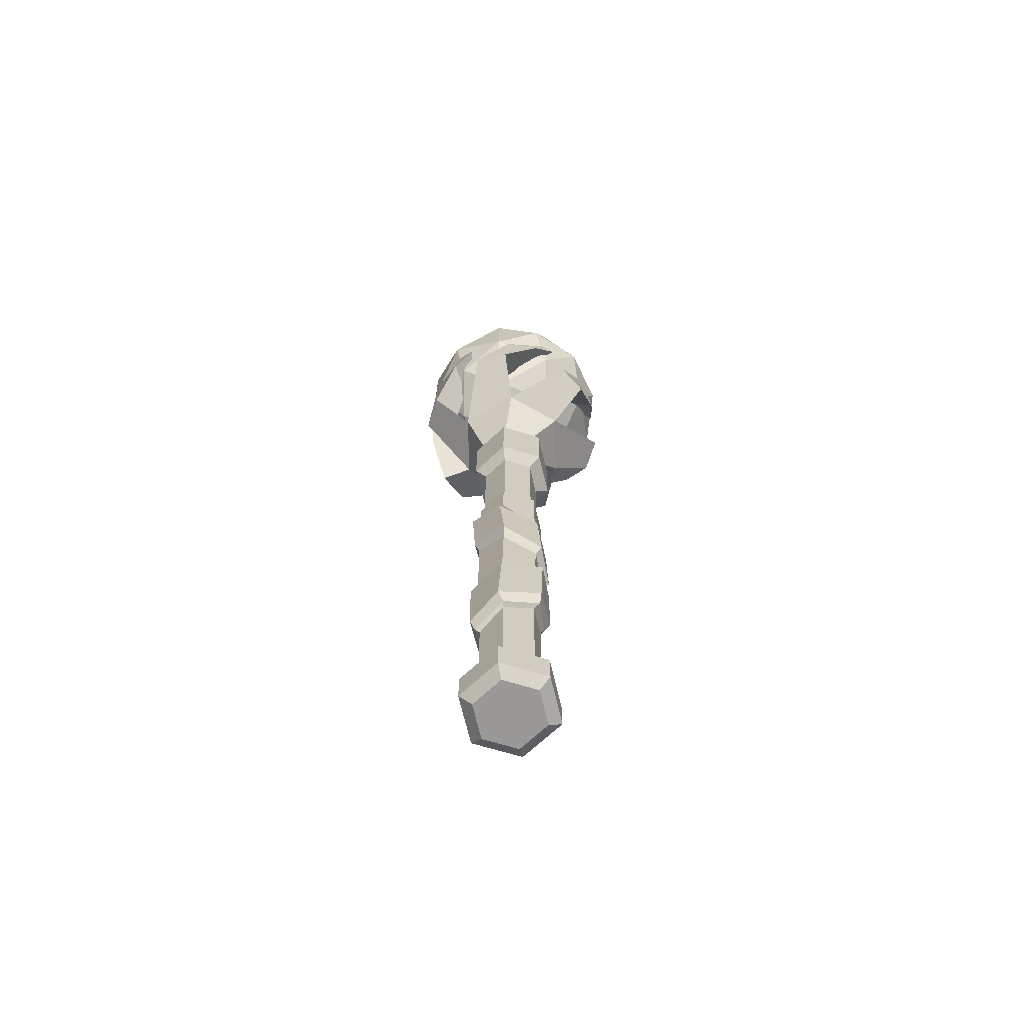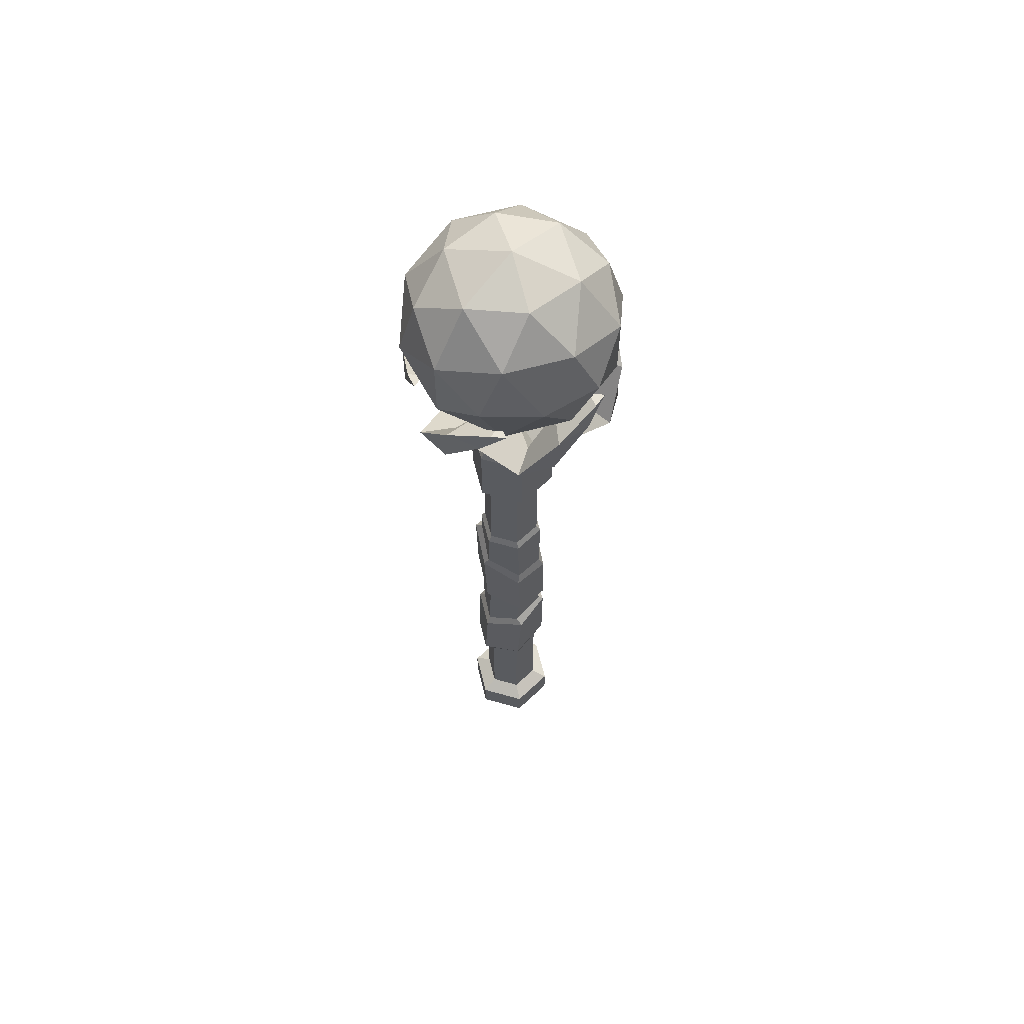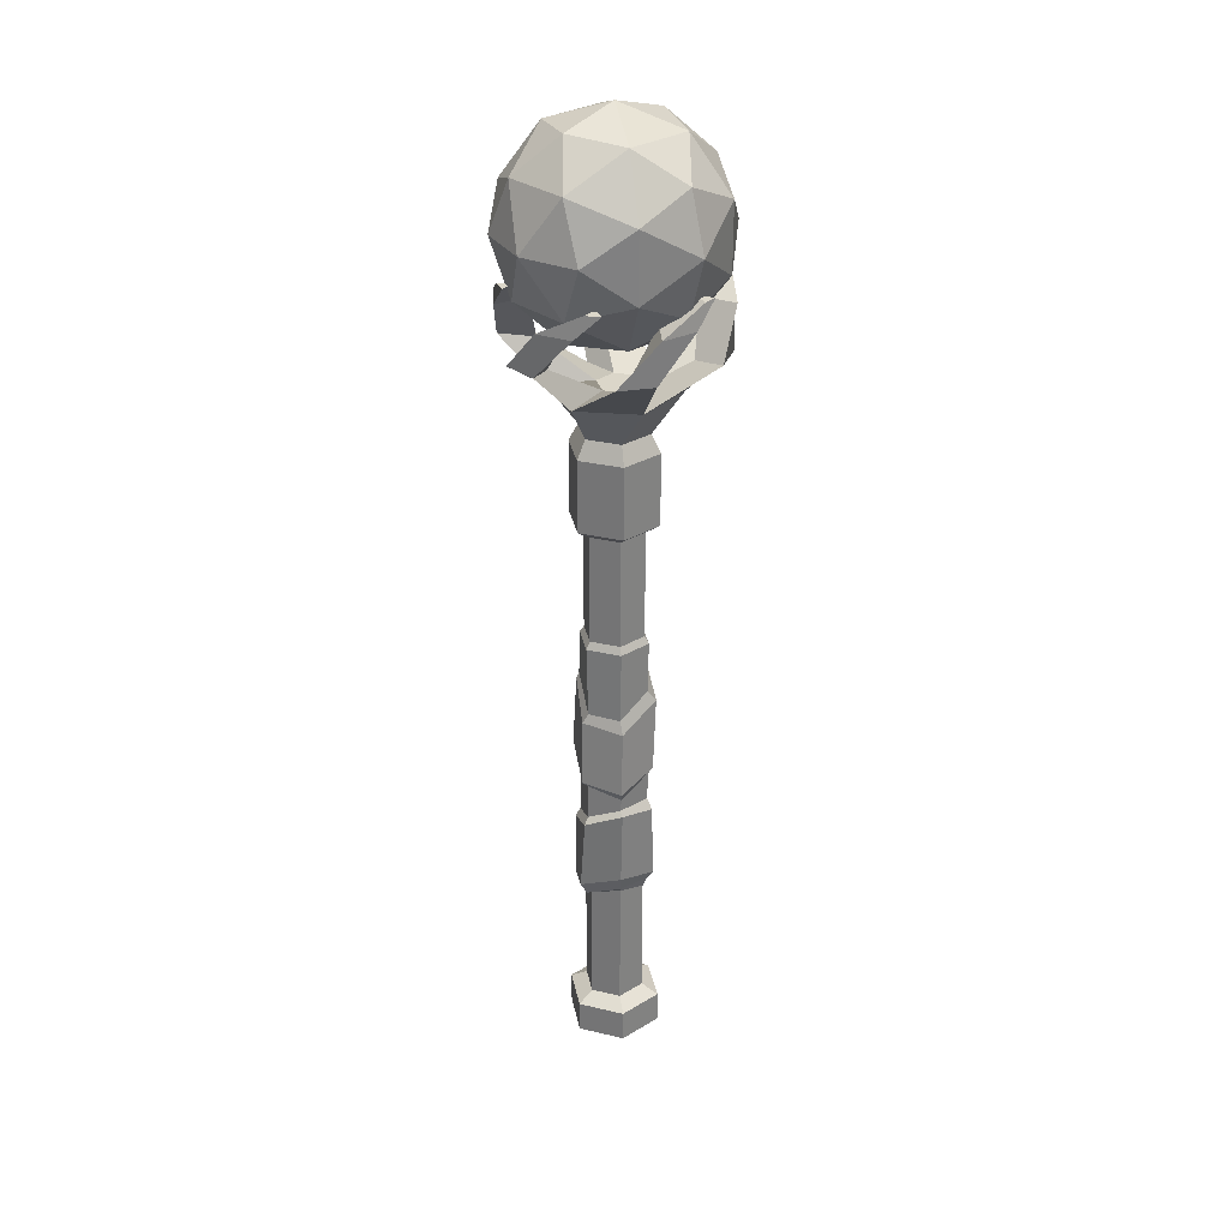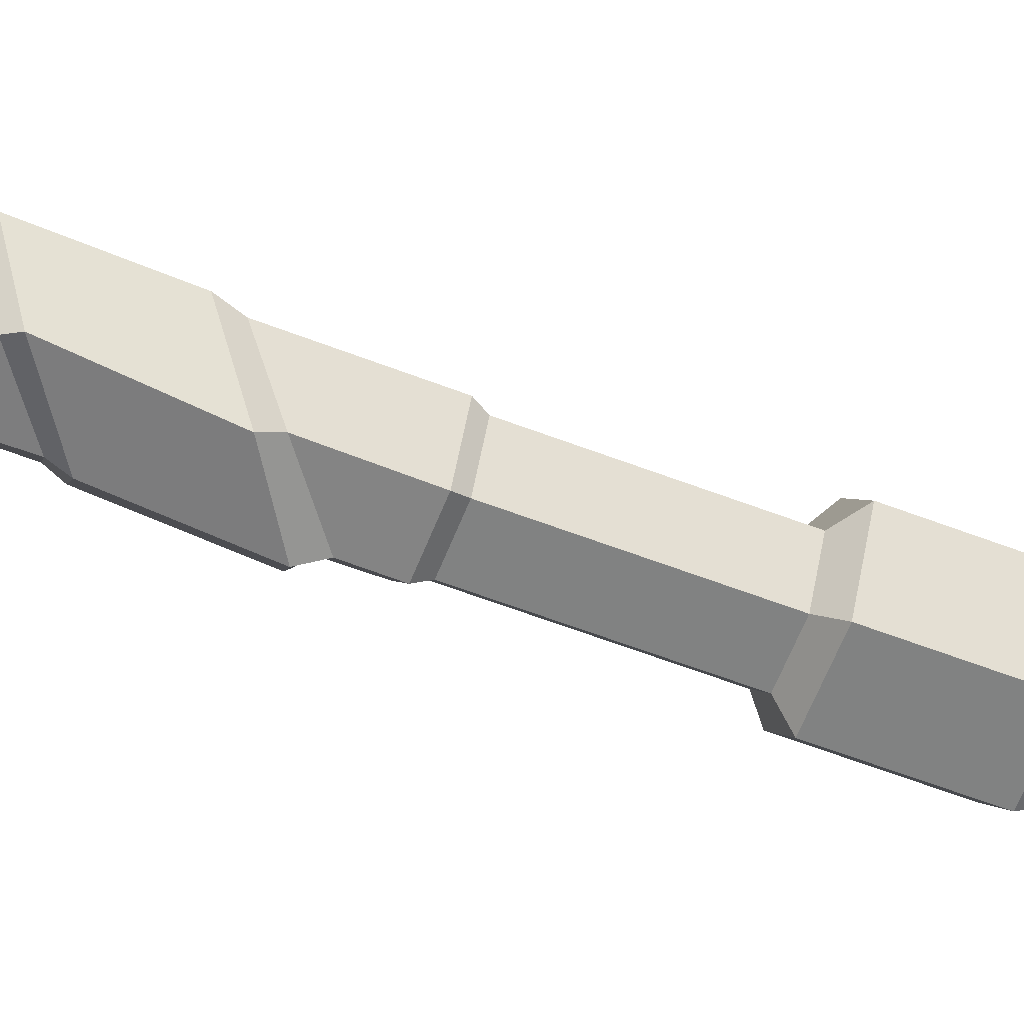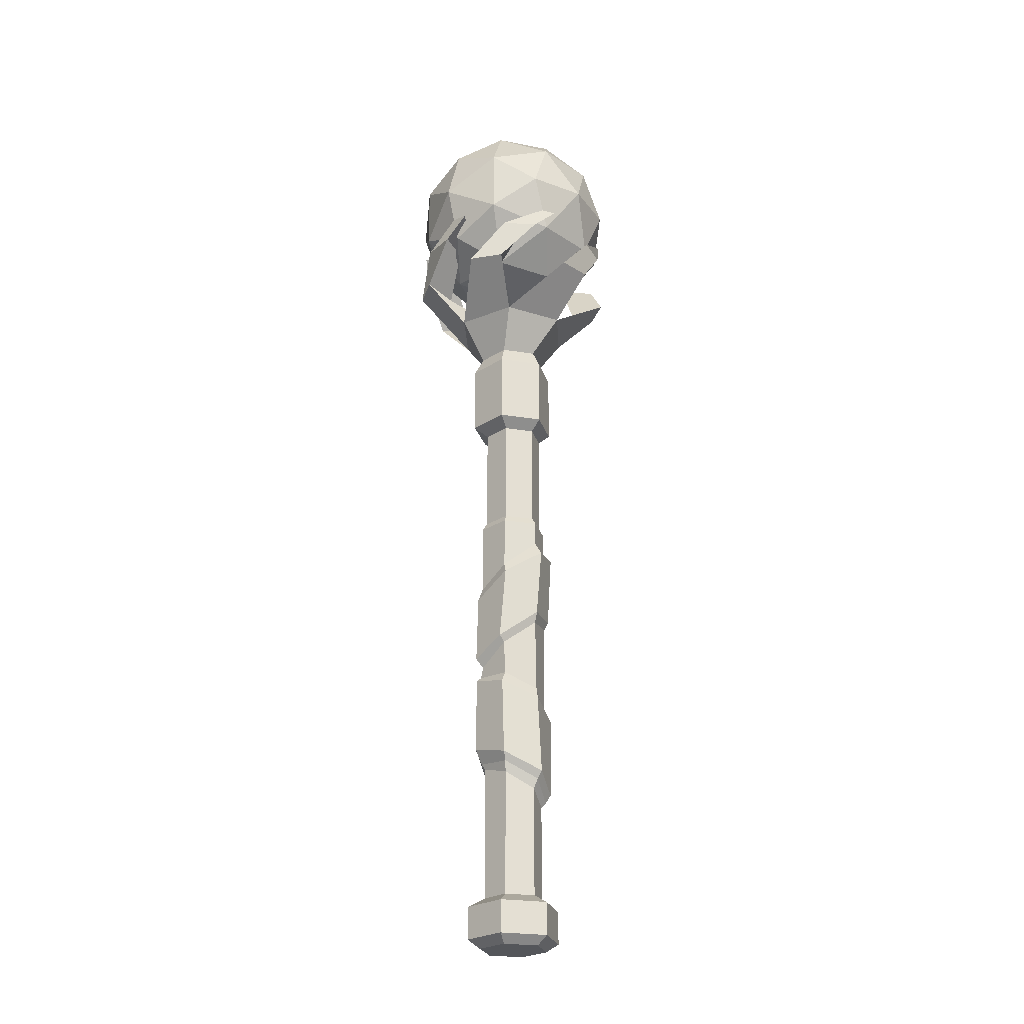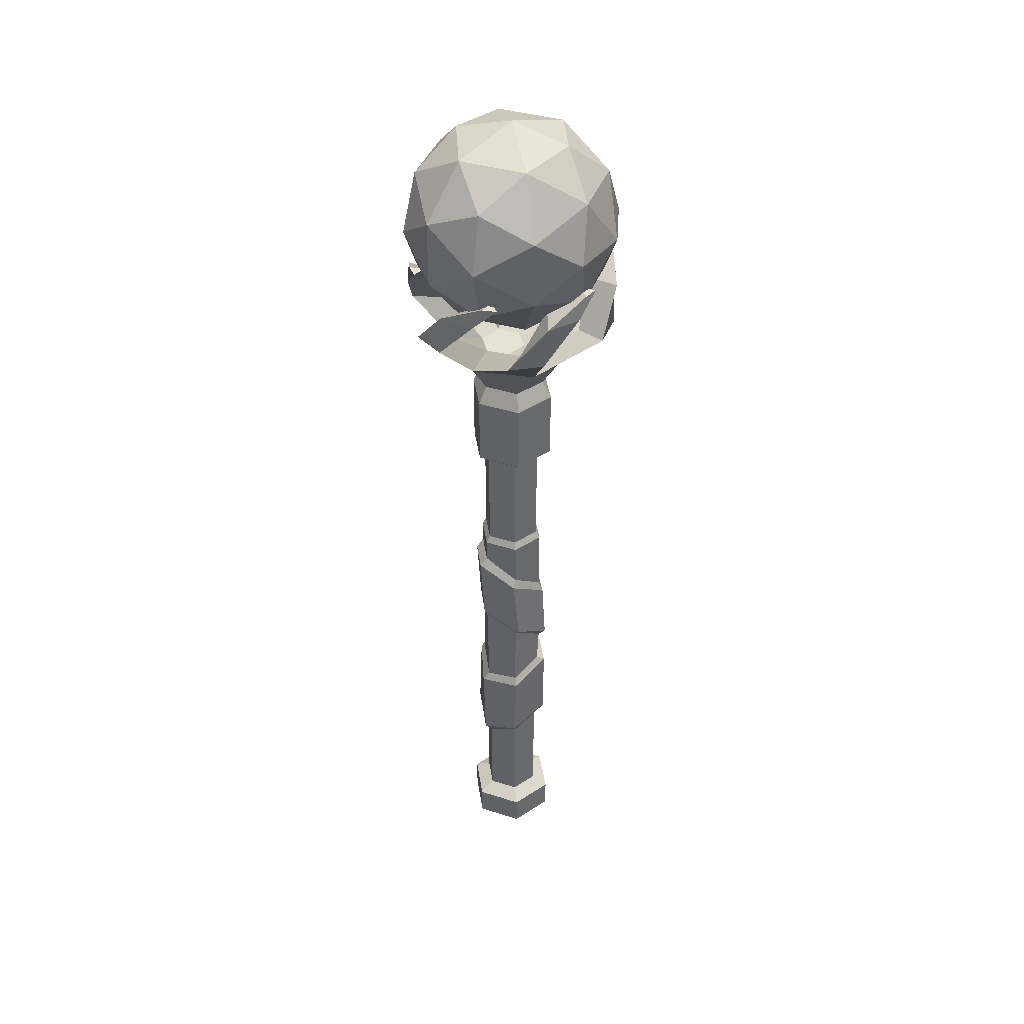
<metadata>
{"format":"obj","ext":"obj","renderer":"f3d","projection":"perspective","resolution":1024,"background":"white","views":[{"elev":-68.9,"azim":-16.8,"up":"+Y"},{"elev":62.0,"azim":16.1,"up":"+Y"},{"elev":30.1,"azim":79.0,"up":"+Y"},{"elev":-60.6,"azim":68.6,"up":"+Z"},{"elev":-25.5,"azim":165.4,"up":"+Y"},{"elev":40.9,"azim":-38.5,"up":"+Y"}]}
</metadata>
<code>
g default
v 0.8687 11.29 -1.668
v -1.056 10.28 -1.668
v -2.019 9.495 -0.000702
v -1.056 10.28 1.666
v 0.8687 11.29 1.666
v 1.831 11.82 -0.000701
v 1.831 3.224 -0.000701
v 0.8687 3.224 -1.668
v 0.8687 3.224 1.666
v -1.056 3.224 1.666
v -2.019 3.224 -0.000702
v -1.056 3.224 -1.668
v 2.926 2.621 0
v 1.42 2.621 -2.609
v 1.42 2.621 2.609
v -1.593 2.621 2.609
v -3.099 2.621 -0
v -1.593 2.621 -2.609
v 2.926 0.5374 0
v 1.42 0.5374 -2.609
v 1.42 0.5374 2.609
v -1.593 0.5374 2.609
v -3.099 0.5374 -0
v -1.593 0.5374 -2.609
v 2.112 0 0
v 1.013 0 -1.904
v 1.013 0 1.904
v -1.186 0 1.904
v -2.285 0 -0
v -1.186 0 -1.904
v 0.8687 29.86 -1.668
v 1.831 29.86 -0.000701
v 0.8687 29.86 1.666
v -1.056 29.86 1.666
v -2.019 29.86 -0.000702
v -1.056 29.86 -1.668
v -1.193 29.39 -1.904
v 1.005 29.39 -1.904
v -2.292 29.39 -0.000702
v -1.193 29.39 1.903
v 1.005 29.39 1.903
v 2.104 29.39 -0.000701
v -1.056 36.85 -1.668
v -2.019 36.85 -0.000701
v -1.056 36.85 1.666
v 0.8687 36.85 1.666
v 1.831 36.85 -0.000701
v 0.8687 36.85 -1.668
v -1.272 10.91 -1.871
v 0.9609 11.95 -1.937
v -2.303 9.783 -0.07263
v -1.145 10.51 1.939
v 1.187 11.5 2.012
v 2.079 12.15 0.04602
v -1.218 17.18 -1.866
v 0.9686 18.13 -1.864
v -2.24 16.01 0.008705
v -1.237 16.38 1.966
v 0.9424 17.2 1.873
v 2.167 18.25 0.0655
v -1.16 21.95 -1.844
v 1.064 20.27 -1.96
v -2.308 22.18 0.0115
v -1.138 21.07 1.862
v 1.063 19.6 1.886
v 2.057 18.97 -0.04413
v -1.18 27.83 -1.904
v 1.026 26.07 -1.839
v -2.304 27.86 -0.009811
v -1.217 26.54 1.967
v 1.066 24.87 1.828
v 2.1 24.79 0.04786
v -1.462 11.38 -2.188
v 1.134 12.5 -2.261
v -1.18 16.45 -2.287
v 1.233 17.45 -2.152
v -2.691 10.42 0.1045
v -2.679 15.48 -0.1375
v -1.553 11.11 2.204
v -1.347 15.77 2.257
v 1.156 12.19 2.402
v 1.389 16.91 2.157
v 2.475 13.17 0.07455
v 2.475 17.97 -0.02387
v -1.184 22.57 -2.234
v 1.405 20.69 -2.138
v -1.54 27.08 -2.161
v 1.073 25.39 -2.373
v -2.612 22.8 0.07106
v -2.795 27.36 -0.1275
v -1.235 21.57 2.364
v -1.516 25.97 2.088
v 1.339 20.08 2.266
v 1.117 24.32 2.196
v 2.509 19.62 0.04572
v 2.42 23.94 -0.03474
v -2.194 43.22 -0
v -1.097 43.22 -1.9
v -1.097 43.22 1.9
v 1.097 43.22 1.9
v 2.194 43.22 -0
v 1.097 43.22 -1.9
v -1.398 42.08 -2.422
v 1.398 42.08 -2.422
v 2.796 42.08 -0
v 1.398 42.08 2.422
v -1.398 42.08 2.422
v -2.796 42.08 0
v -3.884 45.74 0.8486
v -2.677 45.74 -2.939
v -1.207 45.74 3.788
v 2.677 45.74 2.939
v 3.883 45.74 -0.8486
v 1.207 45.74 -3.788
v -6.623 48.54 1.012
v -6.664 48.52 -1.243
v -4.691 48.12 -0.1508
v -2.435 48.54 6.242
v -4.409 48.52 5.15
v -2.477 48.12 3.987
v 4.188 48.54 5.229
v 2.256 48.52 6.393
v 2.215 48.12 4.138
v 6.623 48.54 -1.013
v 6.664 48.52 1.242
v 4.691 48.12 0.1506
v 2.433 48.54 -6.241
v 4.407 48.52 -5.15
v 2.475 48.12 -3.987
v -4.188 48.54 -5.229
v -2.256 48.52 -6.393
v -2.215 48.12 -4.138
v -5.81 51.27 3.336
v -6.663 51.26 1.248
v -4.429 51.21 1.553
v -0.01666 51.22 6.7
v -2.251 51.22 6.395
v -0.8694 51.17 4.612
v 5.794 51.18 3.364
v 4.412 51.17 5.146
v 3.56 51.14 3.058
v 5.81 51.19 -3.336
v 6.663 51.16 -1.248
v 4.429 51.14 -1.554
v 0.0152 51.23 -6.699
v 2.25 51.2 -6.394
v 0.8685 51.17 -4.611
v -5.794 51.28 -3.364
v -4.412 51.25 -5.146
v -3.559 51.21 -3.059
v -4.779 52.72 4.534
v -5.417 52.72 3.813
v -4.474 52.72 3.622
v 1.536 52.67 6.407
v 0.5937 52.68 6.598
v 0.8992 52.68 5.686
v 6.316 52.63 1.872
v 6.01 52.63 2.784
v 5.373 52.64 2.063
v 4.779 52.63 -4.534
v 5.416 52.63 -3.813
v 4.473 52.64 -3.622
v -1.538 52.68 -6.405
v -0.5948 52.67 -6.597
v -0.9005 52.68 -5.684
v -6.316 52.72 -1.872
v -6.011 52.72 -2.784
v -5.373 52.72 -2.064
v -1.398 37.48 -2.422
v 1.398 37.48 -2.422
v 2.796 37.48 -0
v 1.398 37.48 2.422
v -1.398 37.48 2.422
v -2.796 37.48 -0
v -1.843 45.83 -0.3168
v -1.22 45.83 -1.63
v -1.016 45.83 0.8789
v 0.4325 45.83 0.7609
v 1.055 45.83 -0.5526
v 0.2282 45.83 -1.748
v -6.1e-05 55.19 6.887
v 6.16 55.19 3.08
v 1.904 61.05 3.08
v -4.984 58.81 3.08
v -4.984 51.57 3.08
v 1.904 49.33 3.08
v 4.984 58.81 -3.08
v -1.904 61.05 -3.08
v -6.16 55.19 -3.08
v -1.904 49.33 -3.08
v 4.984 51.57 -3.08
v -6.1e-05 55.19 -6.887
v 3.621 55.19 5.859
v 1.119 58.63 5.859
v -2.929 57.32 5.859
v -2.929 53.06 5.859
v 1.119 51.75 5.859
v 4.74 58.63 3.621
v -1.811 60.76 3.621
v -5.859 55.19 3.621
v -1.811 49.62 3.621
v 4.74 51.75 3.621
v 6.55 57.32 0
v -6.1e-05 62.08 0
v -6.55 57.32 0
v -4.048 49.62 0
v 4.048 49.62 0
v 6.55 53.06 0
v 4.048 60.76 0
v -4.048 60.76 0
v -6.55 53.06 0
v -5.9e-05 48.3 0
v 1.81 60.76 -3.621
v -4.74 58.63 -3.621
v -4.74 51.75 -3.621
v 1.81 49.62 -3.621
v 5.859 55.19 -3.621
v 2.929 57.32 -5.859
v -1.119 58.63 -5.859
v -3.621 55.19 -5.859
v -1.119 51.75 -5.859
v 2.929 53.06 -5.859
g SM_Wep_Sceptre_08
f 26 25 27 28 29 30
f 1 6 7 8
f 6 5 9 7
f 5 4 10 9
f 4 3 11 10
f 3 2 12 11
f 2 1 8 12
f 8 7 13 14
f 7 9 15 13
f 9 10 16 15
f 10 11 17 16
f 11 12 18 17
f 12 8 14 18
f 14 13 19 20
f 13 15 21 19
f 15 16 22 21
f 16 17 23 22
f 17 18 24 23
f 18 14 20 24
f 20 19 25 26
f 19 21 27 25
f 21 22 28 27
f 22 23 29 28
f 23 24 30 29
f 24 20 26 30
f 36 31 38 37
f 35 36 37 39
f 34 35 39 40
f 33 34 40 41
f 32 33 41 42
f 31 32 42 38
f 35 44 43 36
f 34 45 44 35
f 33 46 45 34
f 32 47 46 33
f 31 48 47 32
f 36 43 48 31
f 74 73 75 76
f 73 77 78 75
f 77 79 80 78
f 79 81 82 80
f 81 83 84 82
f 83 74 76 84
f 56 55 61 62
f 55 57 63 61
f 57 58 64 63
f 58 59 65 64
f 59 60 66 65
f 60 56 62 66
f 86 85 87 88
f 85 89 90 87
f 89 91 92 90
f 91 93 94 92
f 93 95 96 94
f 95 86 88 96
f 68 67 37 38
f 67 69 39 37
f 69 70 40 39
f 70 71 41 40
f 71 72 42 41
f 72 68 38 42
f 50 49 73 74
f 55 56 76 75
f 49 51 77 73
f 57 55 75 78
f 51 52 79 77
f 58 57 78 80
f 52 53 81 79
f 59 58 80 82
f 53 54 83 81
f 60 59 82 84
f 54 50 74 83
f 56 60 84 76
f 62 61 85 86
f 67 68 88 87
f 61 63 89 85
f 69 67 87 90
f 63 64 91 89
f 70 69 90 92
f 64 65 93 91
f 71 70 92 94
f 65 66 95 93
f 72 71 94 96
f 66 62 86 95
f 68 72 96 88
f 6 1 50 54
f 5 6 54 53
f 4 5 53 52
f 3 4 52 51
f 2 3 51 49
f 1 2 49 50
f 152 151 153
f 155 154 156
f 158 157 159
f 161 160 162
f 164 163 165
f 167 166 168
f 103 108 97 98
f 108 107 99 97
f 107 106 100 99
f 106 105 101 100
f 105 104 102 101
f 104 103 98 102
f 98 97 109 110
f 97 99 111 109
f 99 100 112 111
f 100 101 113 112
f 101 102 114 113
f 102 98 110 114
f 110 109 115 116
f 109 111 118 119
f 111 112 121 122
f 112 113 124 125
f 113 114 127 128
f 114 110 130 131
f 180 176 175 177 178 179
f 116 115 133 134
f 115 117 135 133
f 117 116 134 135
f 119 118 136 137
f 118 120 138 136
f 120 119 137 138
f 122 121 139 140
f 121 123 141 139
f 123 122 140 141
f 125 124 142 143
f 124 126 144 142
f 126 125 143 144
f 128 127 145 146
f 127 129 147 145
f 129 128 146 147
f 131 130 148 149
f 130 132 150 148
f 132 131 149 150
f 134 133 151 152
f 133 135 153 151
f 135 134 152 153
f 137 136 154 155
f 136 138 156 154
f 138 137 155 156
f 140 139 157 158
f 139 141 159 157
f 141 140 158 159
f 143 142 160 161
f 142 144 162 160
f 144 143 161 162
f 146 145 163 164
f 145 147 165 163
f 147 146 164 165
f 149 148 166 167
f 148 150 168 166
f 150 149 167 168
f 103 104 170 169
f 104 105 171 170
f 105 106 172 171
f 106 107 173 172
f 107 108 174 173
f 108 103 169 174
f 176 180 114 131 132
f 110 176 132 130
f 175 176 110 116 117
f 109 175 117 115
f 177 175 109 119 120
f 111 177 120 118
f 178 177 111 122 123
f 112 178 123 121
f 179 178 112 125 126
f 113 179 126 124
f 180 179 113 128 129
f 114 180 129 127
f 181 193 194
f 193 182 198
f 193 198 194
f 194 198 183
f 181 194 195
f 194 183 199
f 194 199 195
f 195 199 184
f 181 195 196
f 195 184 200
f 195 200 196
f 196 200 185
f 181 196 197
f 196 185 201
f 196 201 197
f 197 201 186
f 181 197 193
f 197 186 202
f 197 202 193
f 193 202 182
f 182 208 203
f 208 191 217
f 208 217 203
f 203 217 187
f 183 209 204
f 209 187 213
f 209 213 204
f 204 213 188
f 184 210 205
f 210 188 214
f 210 214 205
f 205 214 189
f 185 211 206
f 211 189 215
f 211 215 206
f 206 215 190
f 186 212 207
f 212 190 216
f 212 216 207
f 207 216 191
f 187 209 203
f 209 183 198
f 209 198 203
f 203 198 182
f 188 210 204
f 210 184 199
f 210 199 204
f 204 199 183
f 189 211 205
f 211 185 200
f 211 200 205
f 205 200 184
f 190 212 206
f 212 186 201
f 212 201 206
f 206 201 185
f 191 208 207
f 208 182 202
f 208 202 207
f 207 202 186
f 192 219 218
f 219 188 213
f 219 213 218
f 218 213 187
f 192 220 219
f 220 189 214
f 220 214 219
f 219 214 188
f 192 221 220
f 221 190 215
f 221 215 220
f 220 215 189
f 192 222 221
f 222 191 216
f 222 216 221
f 221 216 190
f 192 218 222
f 218 187 217
f 218 217 222
f 222 217 191
f 45 46 172 173
f 47 171 172 46
f 44 45 173 174
f 44 174 169 43
f 43 169 170 48
f 48 170 171 47

</code>
